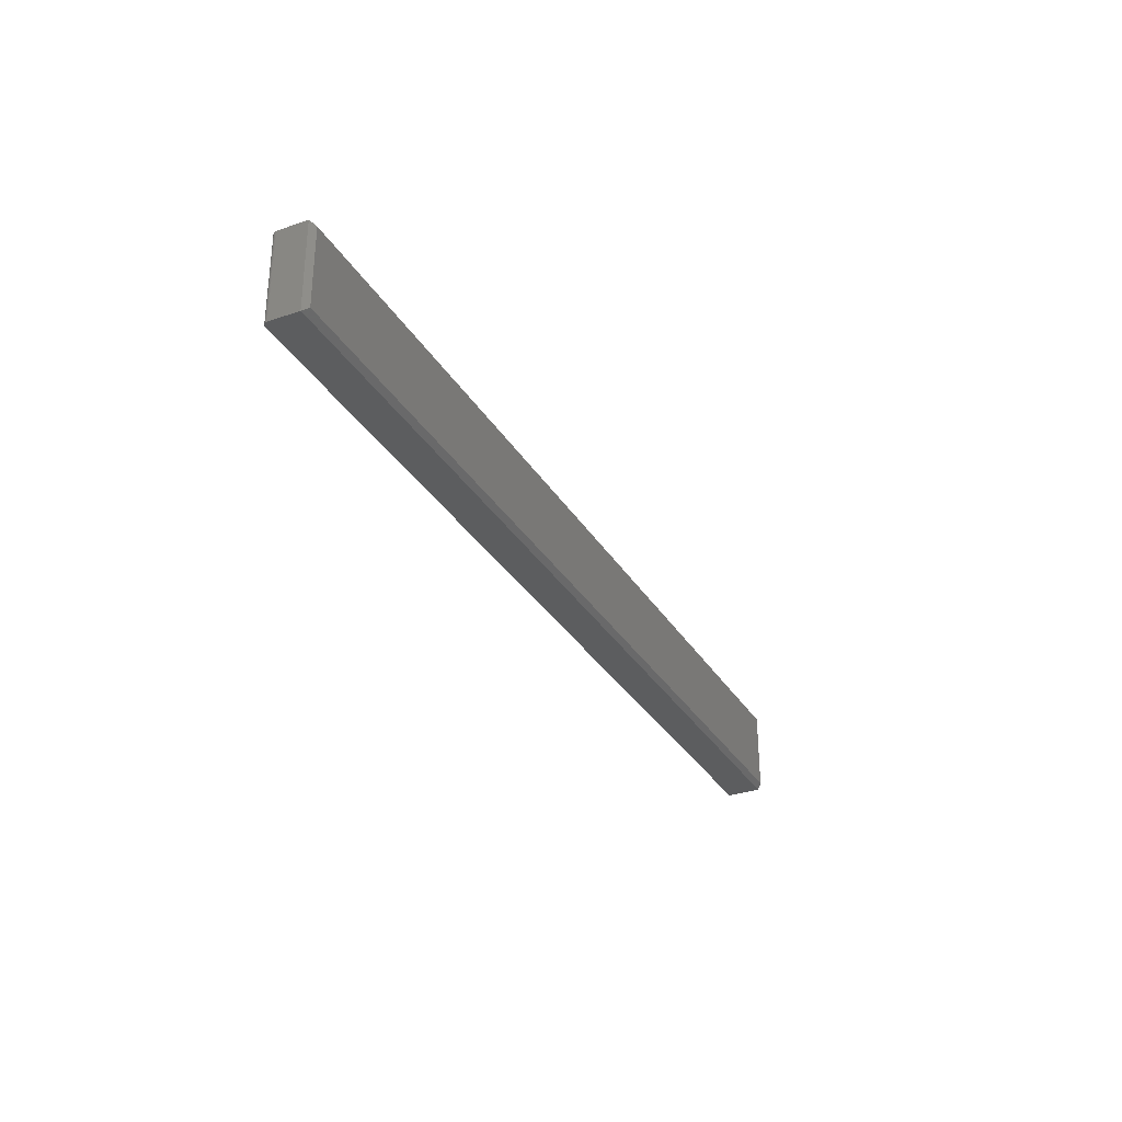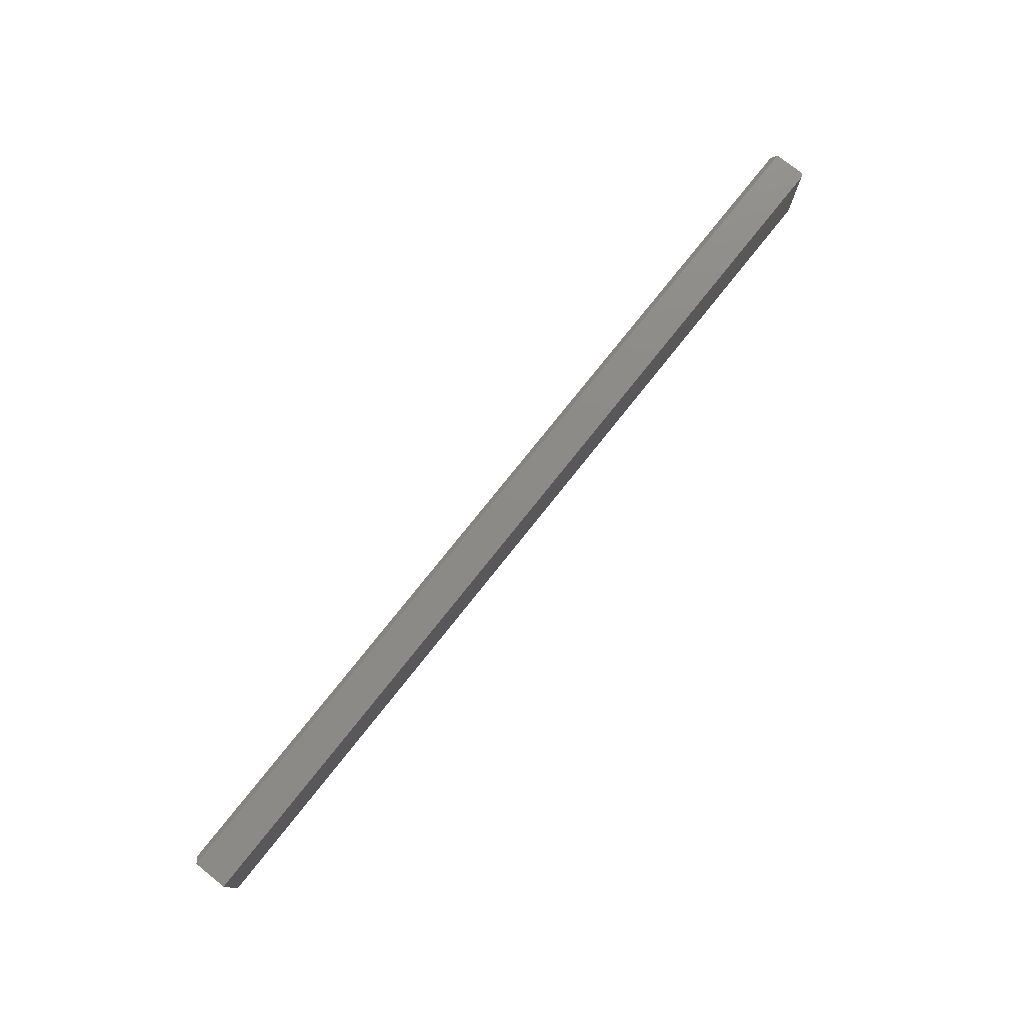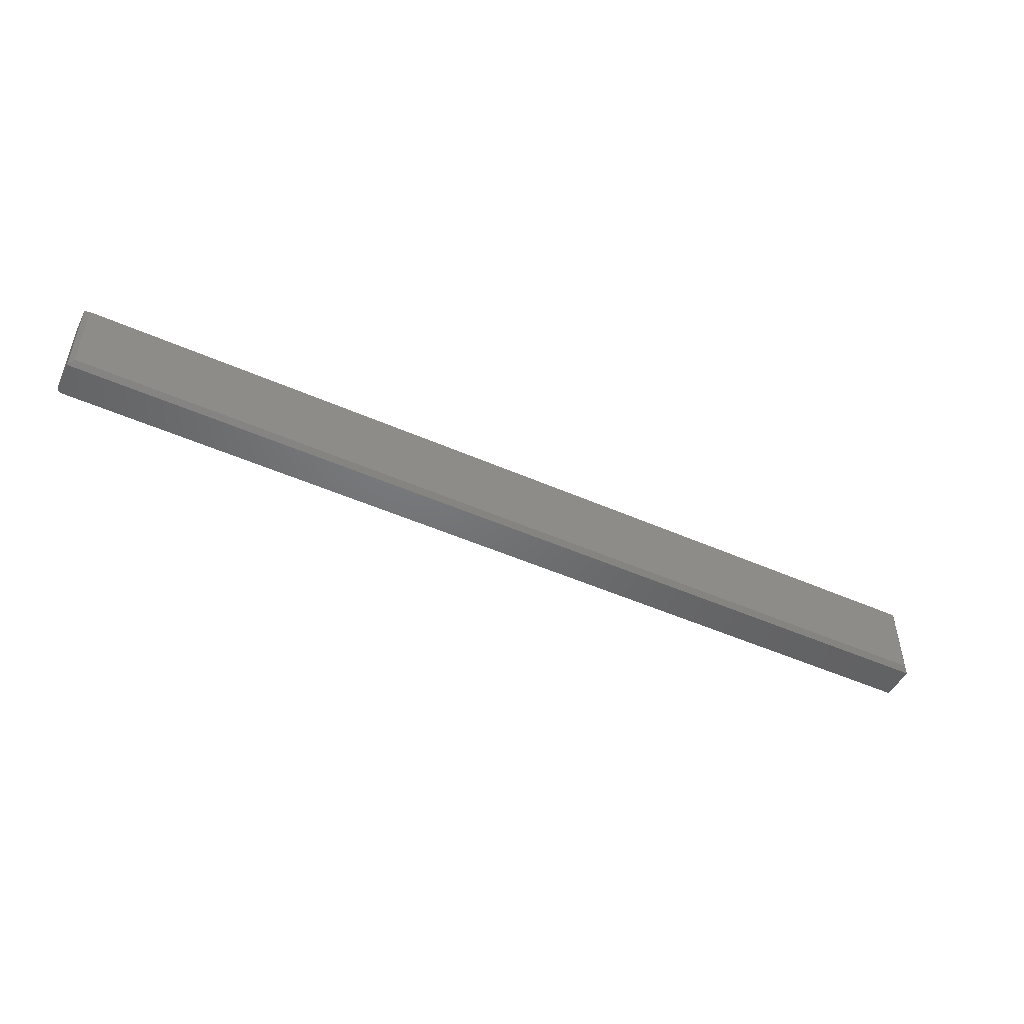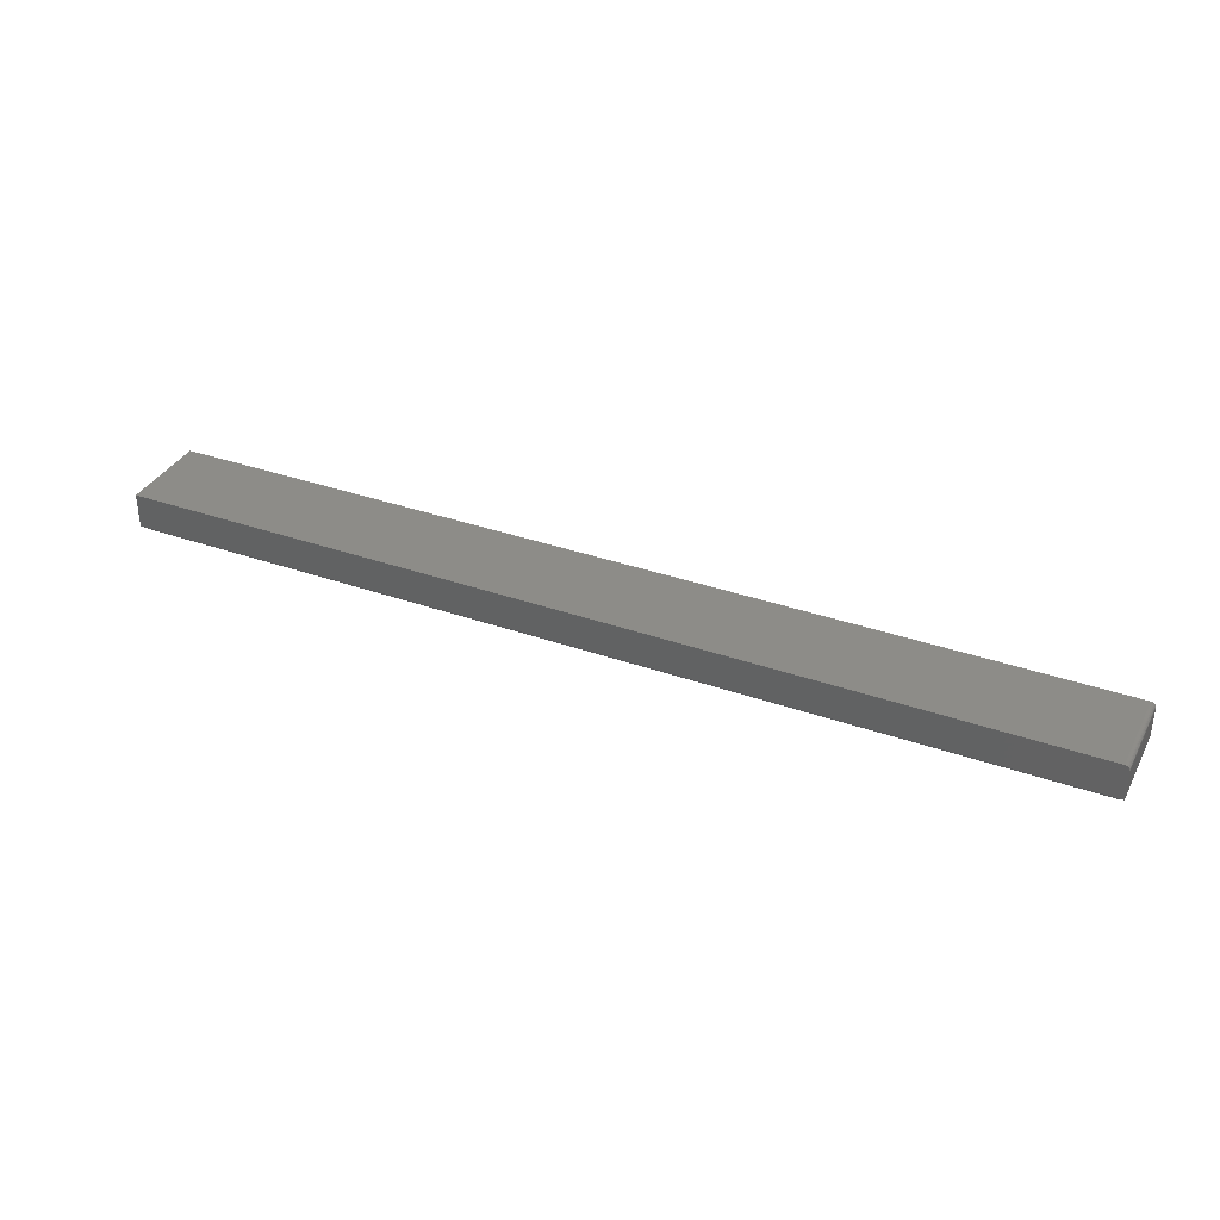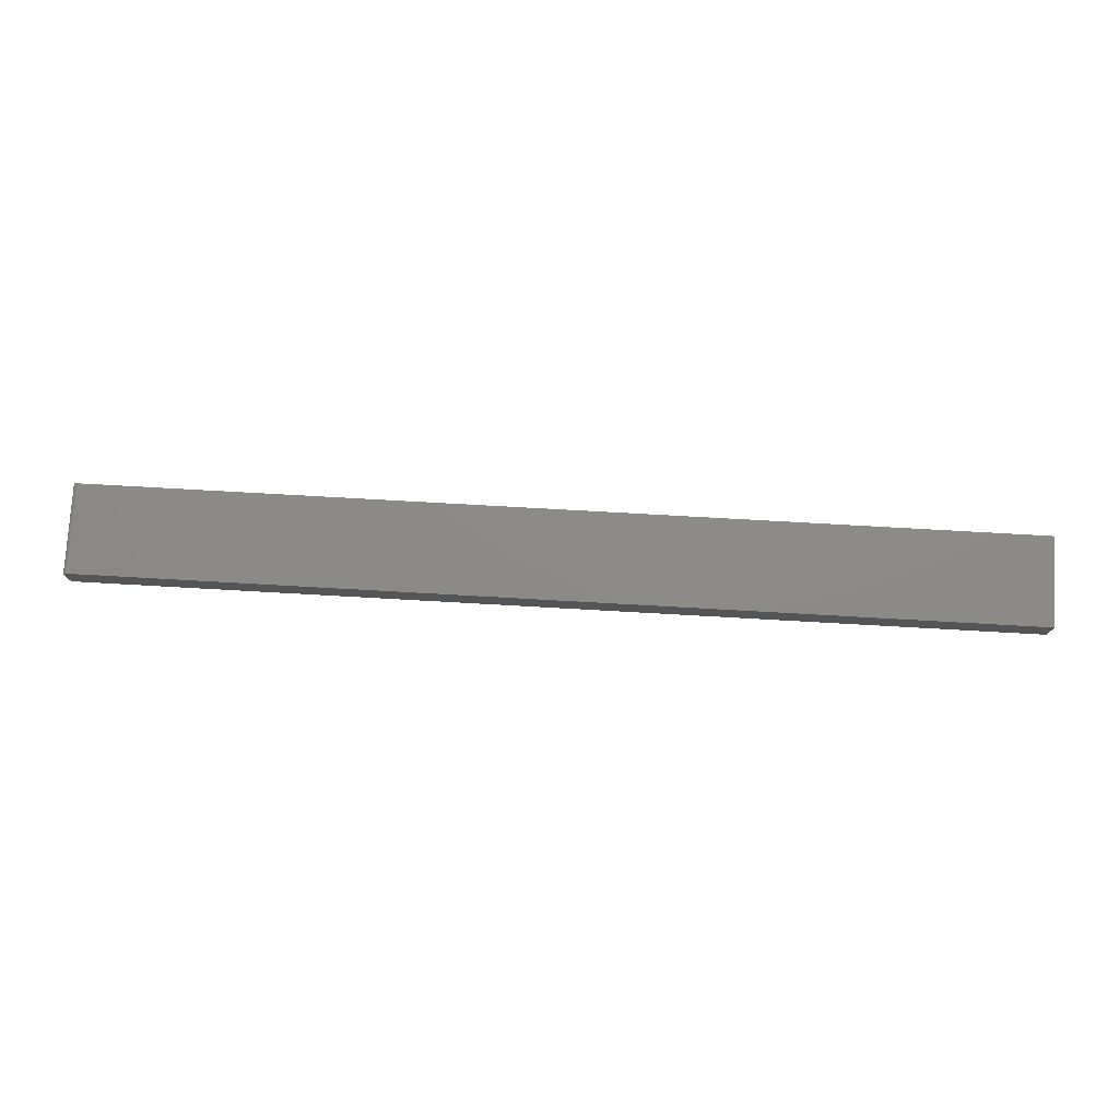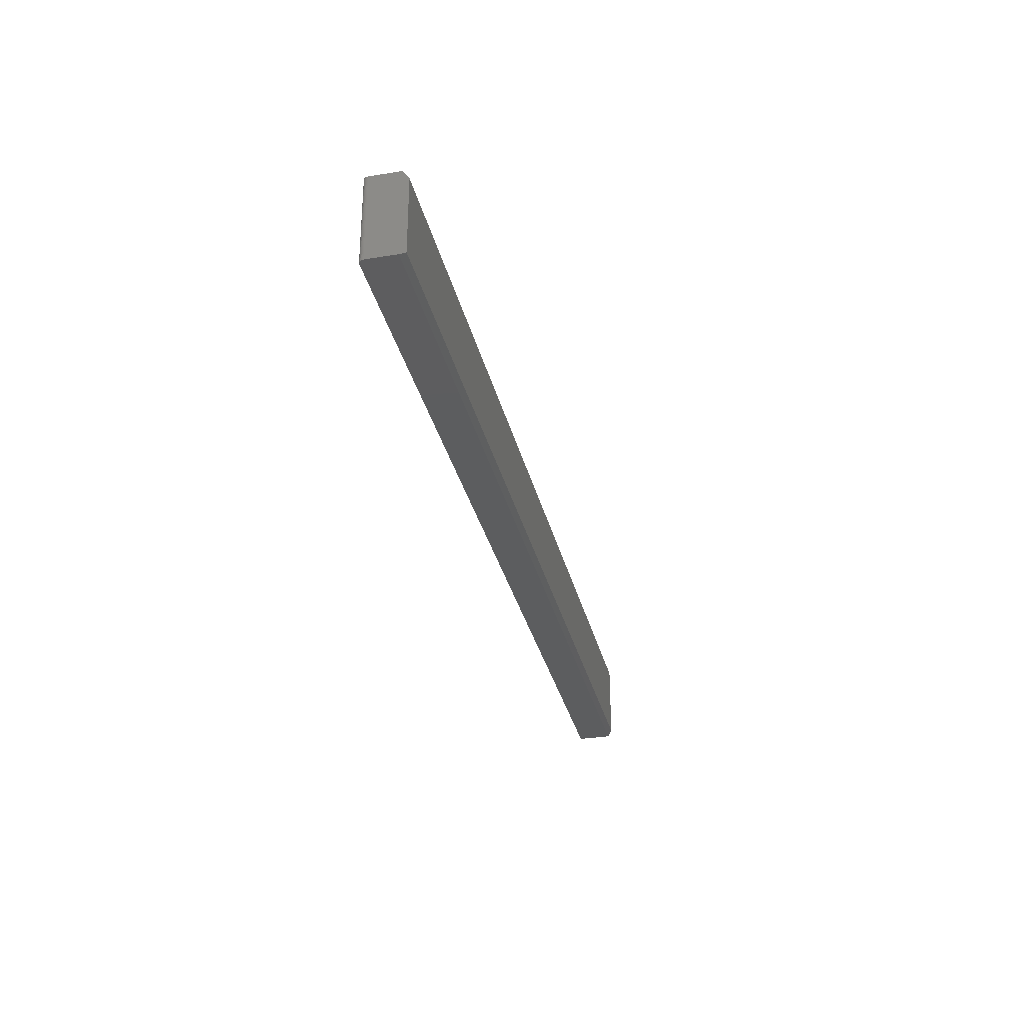
<metadata>
{"format":"stl","ext":"stl","renderer":"f3d","projection":"perspective","resolution":1024,"background":"white","views":[{"elev":-31.5,"azim":-63.9,"up":"+Z"},{"elev":76.9,"azim":128.5,"up":"+Z"},{"elev":-49.4,"azim":-26.0,"up":"+Z"},{"elev":35.4,"azim":-155.0,"up":"+Y"},{"elev":76.6,"azim":3.2,"up":"+Y"},{"elev":-31.9,"azim":-77.1,"up":"+Z"}]}
</metadata>
<code>
# stl→obj: 28 verts, 52 faces
v -0.7422 -0.05469 0.0007401
v -0.7422 -0.007812 0.0007401
v -0.7422 -0.05469 -0.1406
v -0.7422 -0.007812 -0.1406
v -0.7344 8.715e-18 0.0007401
v 0.75 -0.05469 0.0007401
v 0.75 1.735e-16 0.0007401
v -0.7359 -0.0001501 0.0007401
v -0.7374 -0.0005947 0.0007401
v -0.7387 -0.001317 0.0007401
v -0.7399 -0.002288 0.0007401
v -0.7409 -0.003472 0.0007401
v -0.7416 -0.004823 0.0007401
v -0.742 -0.006288 0.0007401
v -0.7344 8.674e-19 -0.1406
v -0.7387 -0.001317 -0.1406
v -0.7359 -0.0001501 -0.1406
v -0.7374 -0.0005947 -0.1406
v -0.7409 -0.003472 -0.1406
v -0.742 -0.006288 -0.1406
v -0.7416 -0.004823 -0.1406
v 0.75 -0.05469 -0.1406
v -0.7399 -0.002288 -0.1406
v 0.75 1.657e-16 -0.1406
v -0.7344 -0.0625 -0.1328
v 0.7422 -0.0625 -0.1328
v -0.7344 -0.0625 -0.007072
v 0.7422 -0.0625 -0.007072
f 1 2 3
f 3 2 4
f 5 6 7
f 8 9 10
f 8 10 11
f 8 11 12
f 8 12 13
f 8 13 14
f 8 14 2
f 1 6 5
f 1 5 8
f 1 8 2
f 15 16 17
f 16 18 17
f 19 3 4
f 19 4 20
f 19 20 21
f 22 3 19
f 22 19 23
f 22 23 16
f 22 16 15
f 22 15 24
f 15 5 24
f 24 5 7
f 5 15 8
f 8 15 17
f 8 17 9
f 9 17 18
f 9 18 10
f 10 18 16
f 10 16 11
f 11 16 23
f 11 23 12
f 12 23 19
f 12 19 13
f 13 19 21
f 13 21 14
f 14 21 20
f 14 20 2
f 2 20 4
f 25 26 27
f 27 26 28
f 22 24 6
f 6 24 7
f 6 1 28
f 28 1 27
f 22 6 26
f 26 6 28
f 3 22 25
f 25 22 26
f 1 3 27
f 27 3 25

</code>
